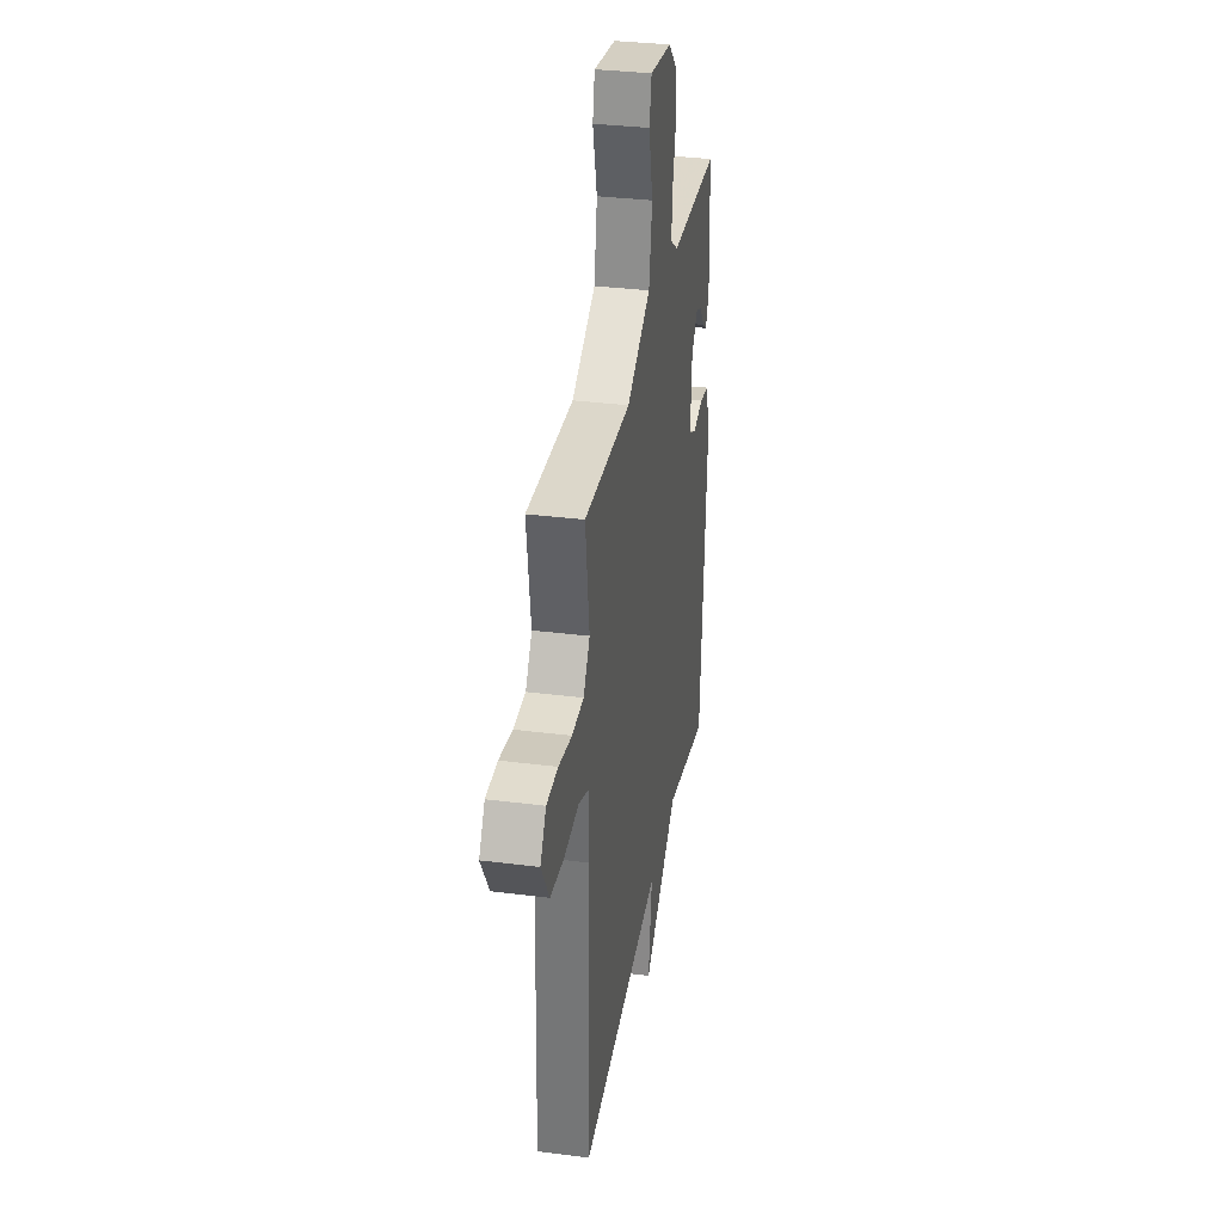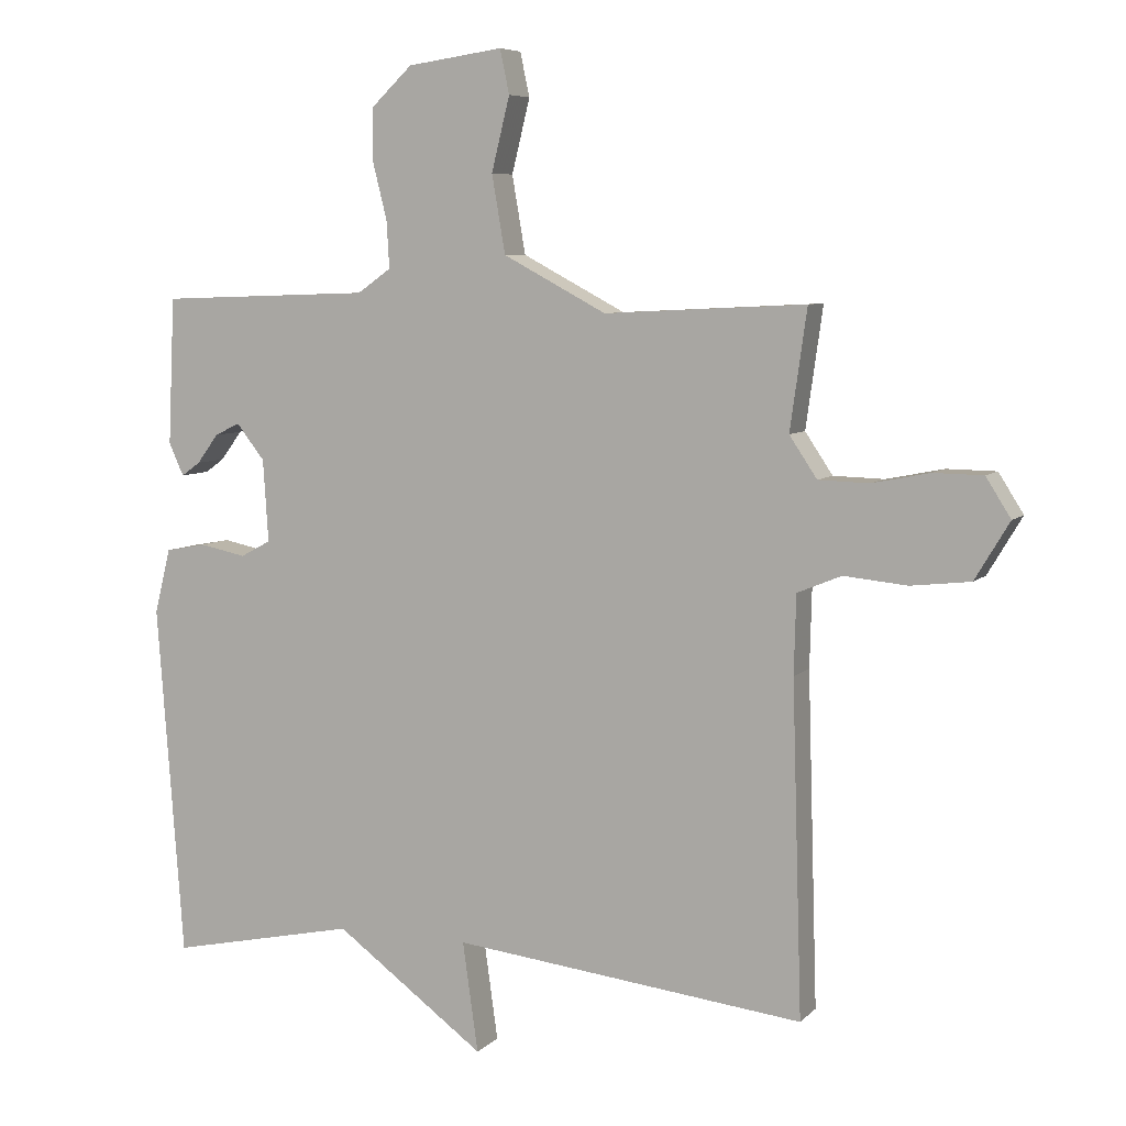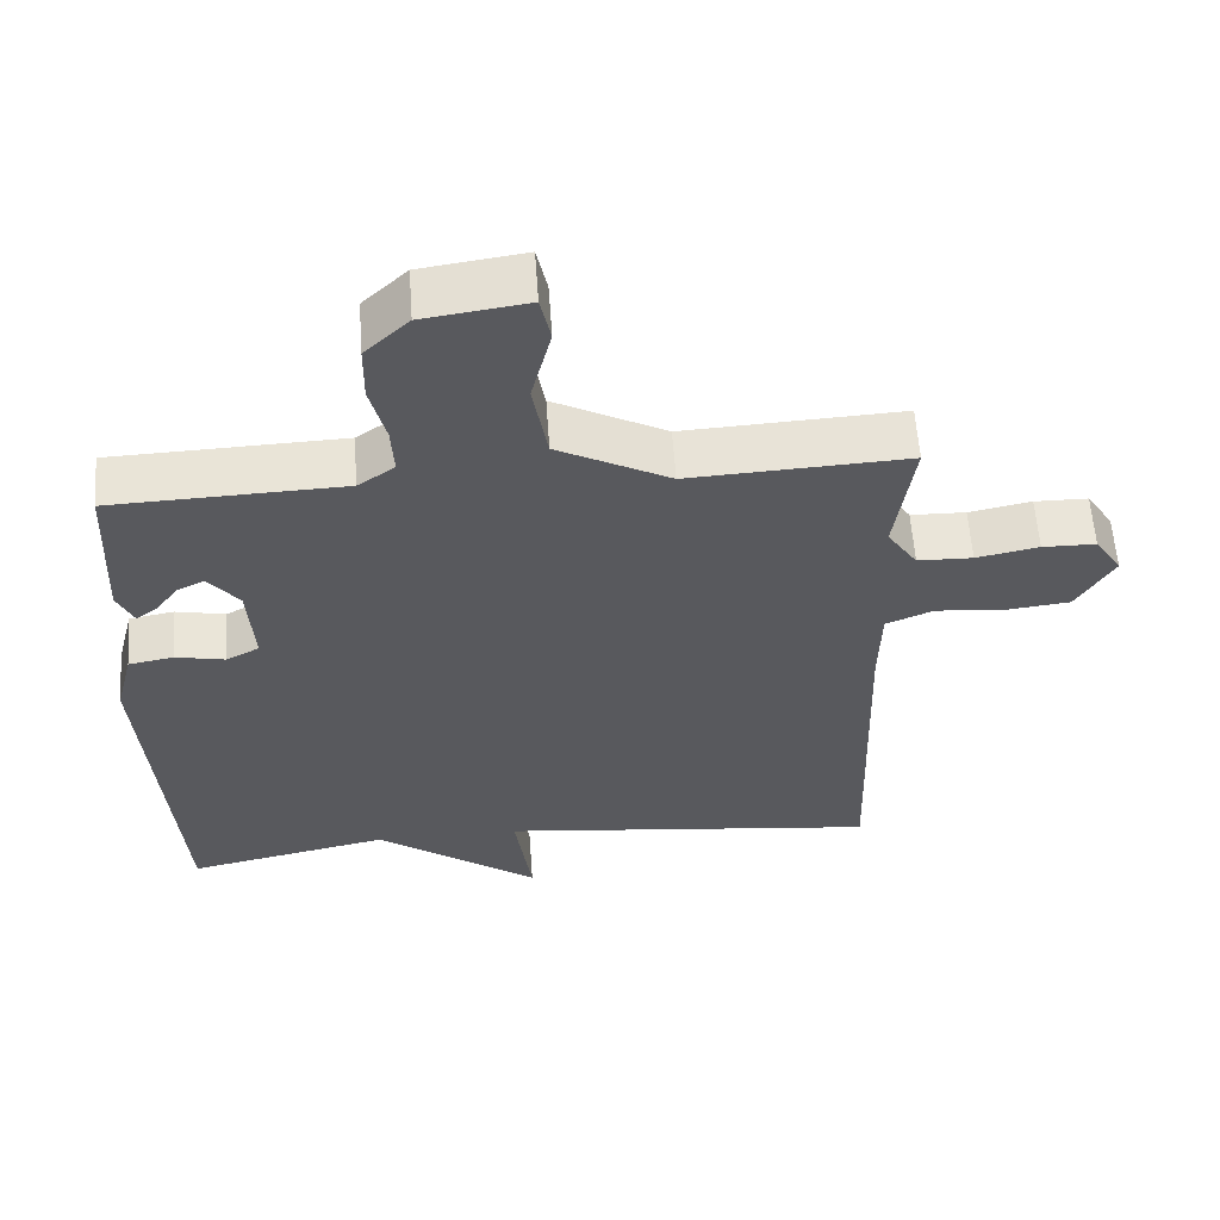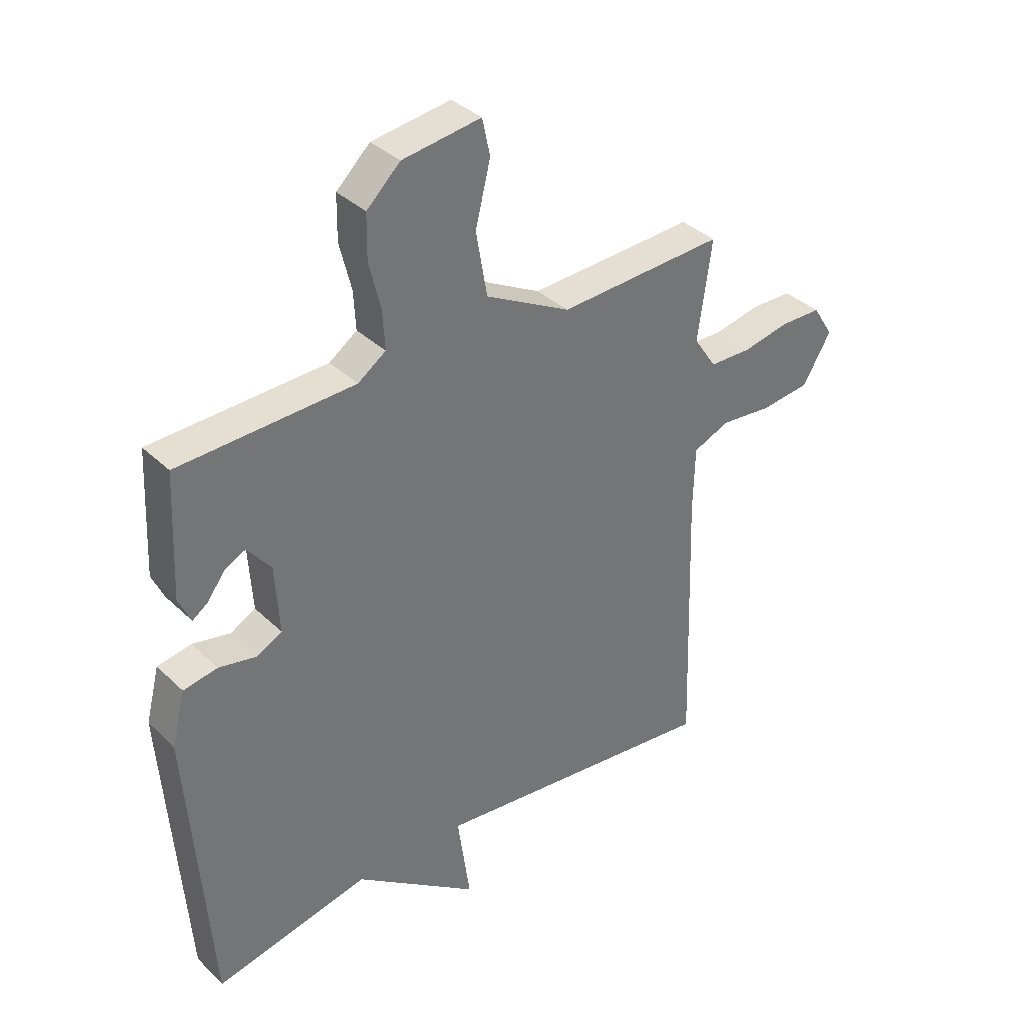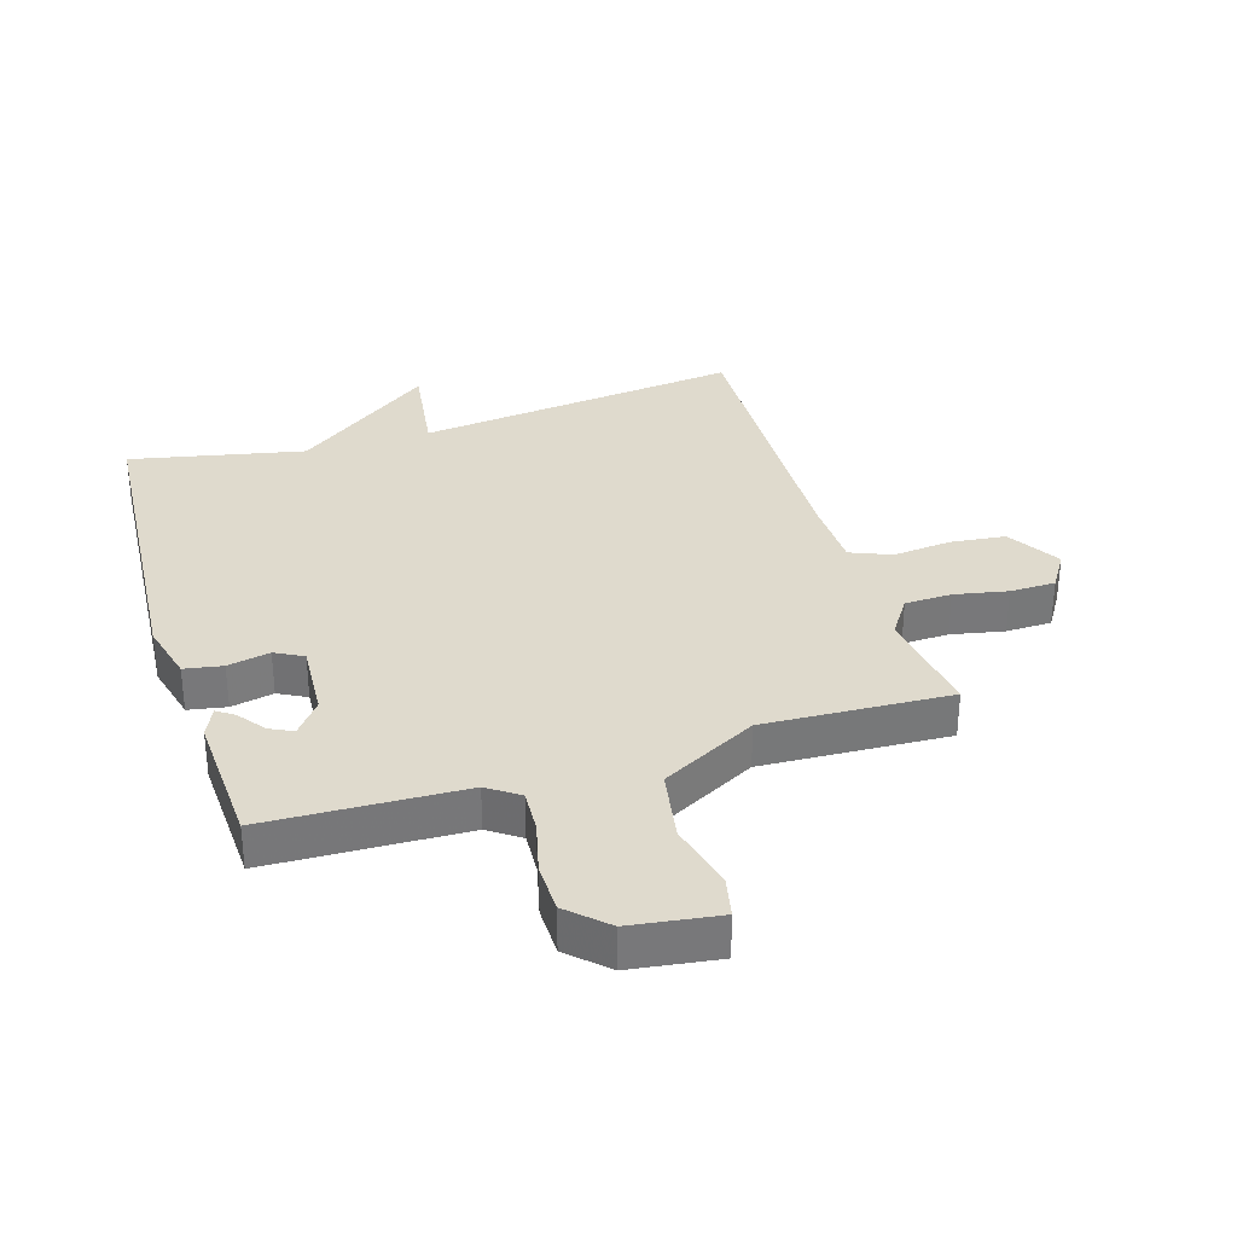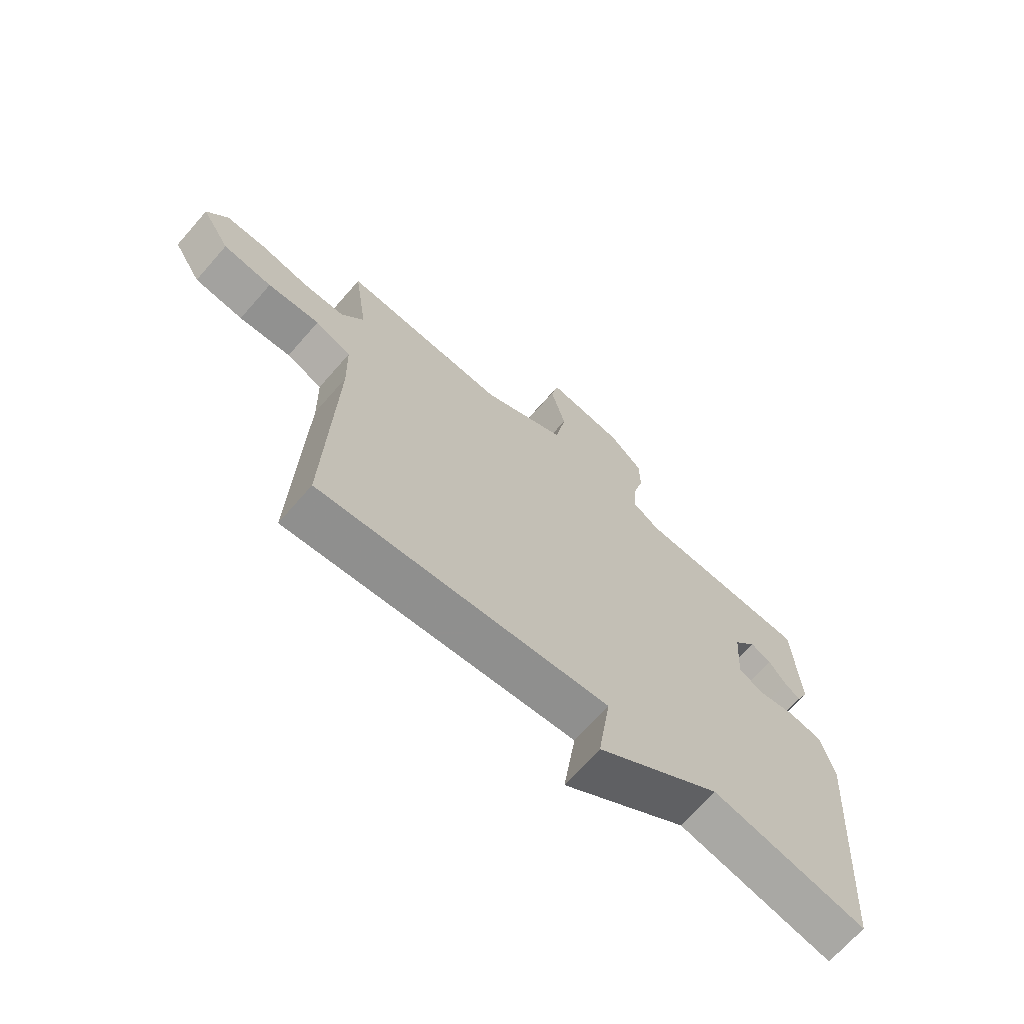
<metadata>
{"format":"obj","ext":"obj","renderer":"f3d","projection":"perspective","resolution":1024,"background":"white","views":[{"elev":33.4,"azim":99.9,"up":"+Z"},{"elev":6.8,"azim":23.3,"up":"+Z"},{"elev":59.1,"azim":-4.0,"up":"+Z"},{"elev":36.0,"azim":-39.0,"up":"+Z"},{"elev":32.9,"azim":-17.3,"up":"+Y"},{"elev":-69.2,"azim":138.7,"up":"+Z"}]}
</metadata>
<code>
v -0.5 0.07 0.5
v -0.185 0.07 0.511
v -0.135 0.07 0.546
v -0.139 0.07 0.615
v -0.16 0.07 0.699
v -0.159 0.07 0.778
v -0.099 0.07 0.835
v 0.042 0.07 0.855
v 0.056 0.07 0.79
v 0.029 0.07 0.681
v 0.049 0.07 0.566
v 0.202 0.07 0.485
v 0.5 0.07 0.5
v 0.475 0.07 0.323
v 0.516 0.07 0.262
v 0.591 0.07 0.26
v 0.676 0.07 0.277
v 0.749 0.07 0.276
v 0.786 0.07 0.218
v 0.735 0.07 0.133
v 0.647 0.07 0.123
v 0.553 0.07 0.132
v 0.488 0.07 0.105
v 0.485 0.07 -0.011
v 0.5 0.07 -0.5
v -0.022 0.07 -0.441
v 0.001 0.07 -0.604
v -0.222 0.07 -0.441
v -0.5 0.07 -0.5
v -0.539 0.07 0.024
v -0.515 0.07 0.119
v -0.454 0.07 0.13
v -0.386 0.07 0.116
v -0.341 0.07 0.14
v -0.349 0.07 0.262
v -0.391 0.07 0.315
v -0.428 0.07 0.297
v -0.46 0.07 0.254
v -0.488 0.07 0.234
v -0.51 0.07 0.282
v -0.5 0 0.5
v -0.185 0 0.511
v -0.135 0 0.546
v -0.139 0 0.615
v -0.16 0 0.699
v -0.159 0 0.778
v -0.099 0 0.835
v 0.042 0 0.855
v 0.056 0 0.79
v 0.029 0 0.681
v 0.049 0 0.566
v 0.202 0 0.485
v 0.5 0 0.5
v 0.475 0 0.323
v 0.516 0 0.262
v 0.591 0 0.26
v 0.676 0 0.277
v 0.749 0 0.276
v 0.786 0 0.218
v 0.735 0 0.133
v 0.647 0 0.123
v 0.553 0 0.132
v 0.488 0 0.105
v 0.485 0 -0.011
v 0.5 0 -0.5
v -0.022 0 -0.441
v 0.001 0 -0.604
v -0.222 0 -0.441
v -0.5 0 -0.5
v -0.539 0 0.024
v -0.515 0 0.119
v -0.454 0 0.13
v -0.386 0 0.116
v -0.341 0 0.14
v -0.349 0 0.262
v -0.391 0 0.315
v -0.428 0 0.297
v -0.46 0 0.254
v -0.488 0 0.234
v -0.51 0 0.282
f 39 40 1
f 38 39 1
f 37 38 1
f 36 37 1 2
f 35 36 2 3
f 34 35 3
f 31 32 33
f 30 31 33
f 29 30 33
f 28 29 33
f 28 33 34
f 27 28 34
f 26 27 34
f 26 34 3
f 25 26 3
f 24 25 3
f 20 21 22
f 19 20 22
f 18 19 22
f 17 18 22
f 16 17 22
f 15 16 22 23
f 14 15 23
f 12 13 14
f 24 3 4
f 23 24 4
f 14 23 4
f 12 14 4
f 11 12 4
f 8 9 10
f 7 8 10
f 7 10 11
f 6 7 11
f 5 6 11
f 4 5 11
f 41 80 79
f 41 79 78
f 41 78 77
f 42 41 77 76
f 43 42 76 75
f 43 75 74
f 73 72 71
f 73 71 70
f 73 70 69
f 73 69 68
f 74 73 68
f 74 68 67
f 74 67 66
f 43 74 66
f 43 66 65
f 43 65 64
f 62 61 60
f 62 60 59
f 62 59 58
f 62 58 57
f 62 57 56
f 63 62 56 55
f 63 55 54
f 54 53 52
f 44 43 64
f 44 64 63
f 44 63 54
f 44 54 52
f 44 52 51
f 50 49 48
f 50 48 47
f 51 50 47
f 51 47 46
f 51 46 45
f 51 45 44
f 1 41 42 2
f 2 42 43 3
f 3 43 44 4
f 4 44 45 5
f 5 45 46 6
f 6 46 47 7
f 7 47 48 8
f 8 48 49 9
f 9 49 50 10
f 10 50 51 11
f 11 51 52 12
f 12 52 53 13
f 13 53 54 14
f 14 54 55 15
f 15 55 56 16
f 16 56 57 17
f 17 57 58 18
f 18 58 59 19
f 19 59 60 20
f 20 60 61 21
f 21 61 62 22
f 22 62 63 23
f 23 63 64 24
f 24 64 65 25
f 25 65 66 26
f 26 66 67 27
f 27 67 68 28
f 28 68 69 29
f 29 69 70 30
f 30 70 71 31
f 31 71 72 32
f 32 72 73 33
f 33 73 74 34
f 34 74 75 35
f 35 75 76 36
f 36 76 77 37
f 37 77 78 38
f 38 78 79 39
f 39 79 80 40
f 40 80 41 1

</code>
